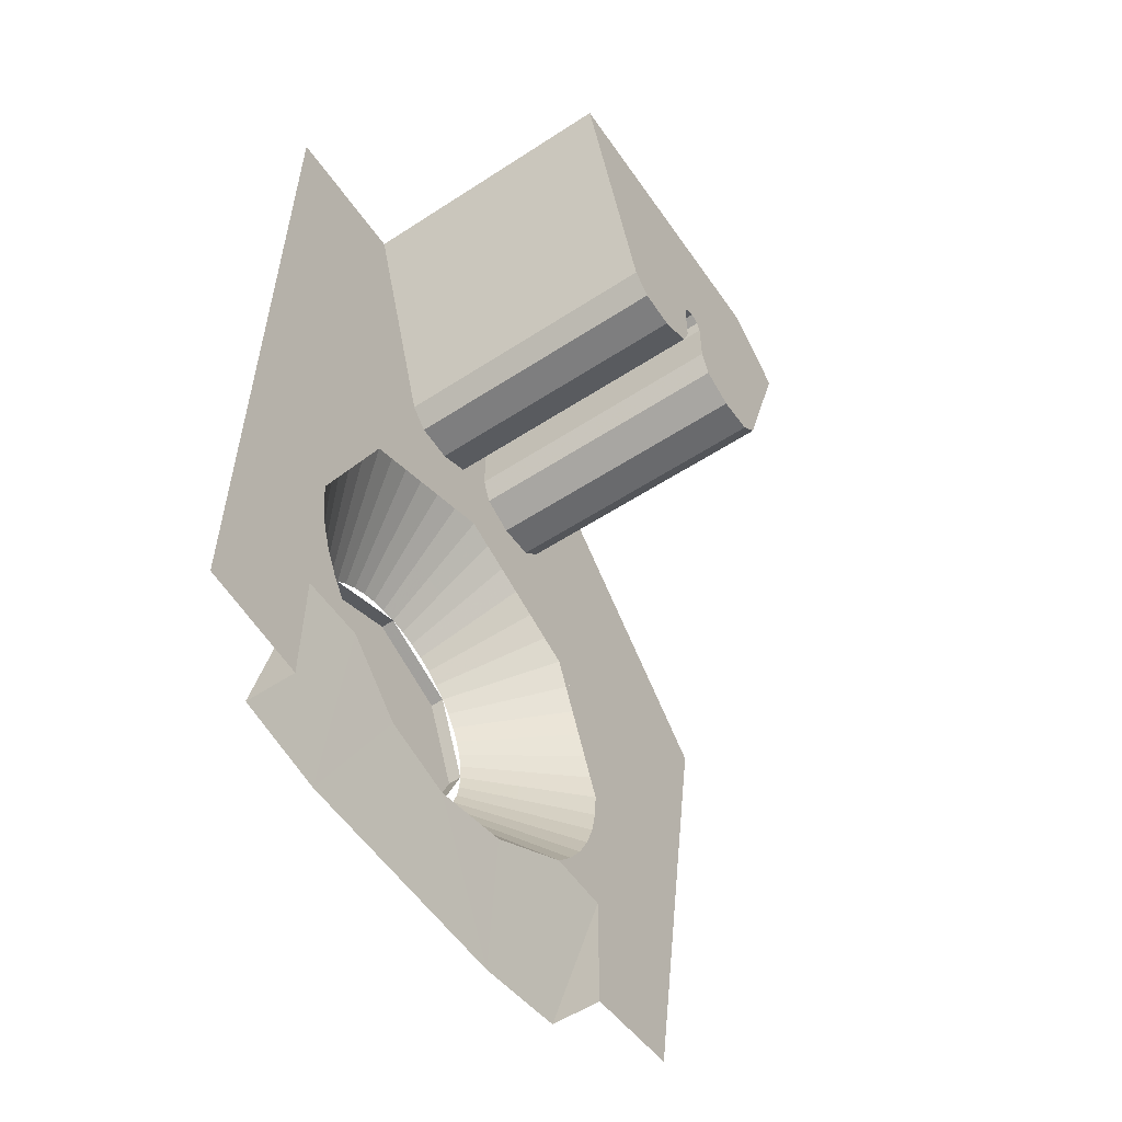
<metadata>
{"format":"obj","ext":"obj","renderer":"f3d","projection":"perspective","resolution":1024,"background":"white","views":[{"elev":-56.3,"azim":-145.7,"up":"+Z"}]}
</metadata>
<code>
v -0.45 -0.008838 -0.1537
v -0.45 -0.0125 -0.1625
v -0.2 -0.0125 -0.1625
v -0.2 -0.008838 -0.1537
v -0.45 0 -0.15
v -0.45 -0.008838 -0.1537
v -0.2 -0.008838 -0.1537
v -0.2 0 -0.15
v -0.45 0.008838 -0.1537
v -0.45 0 -0.15
v -0.2 0 -0.15
v -0.2 0.008838 -0.1537
v -0.45 0.0125 -0.1625
v -0.45 0.008838 -0.1537
v -0.2 0.008838 -0.1537
v -0.2 0.0125 -0.1625
v -0.45 -0.0125 -0.15
v -0.45 -0.008838 -0.1537
v -0.45 -0.0125 -0.1625
v -0.45 -0.0125 -0.15
v -0.45 0 -0.15
v -0.45 -0.008838 -0.1537
v -0.45 0.0125 -0.15
v -0.45 0.008838 -0.1537
v -0.45 0 -0.15
v -0.45 0.0125 -0.15
v -0.45 0.0125 -0.1625
v -0.45 0.008838 -0.1537
v -0.2 -0.2 -0.758
v -0.2 -0.2 -0.6414
v -0.1537 -0.2 -0.758
v -0.45 -0.08373 -0.245
v -0.45 -0.1008 -0.2268
v -0.2 -0.1008 -0.2268
v -0.2 -0.08373 -0.245
v -0.45 -0.0508 -0.2474
v -0.45 -0.08373 -0.245
v -0.2 -0.08373 -0.245
v -0.2 -0.0508 -0.2474
v -0.45 -0.02129 -0.2326
v -0.45 -0.0508 -0.2474
v -0.2 -0.0508 -0.2474
v -0.2 -0.02129 -0.2326
v -0.45 -0.0125 -0.2092
v -0.45 -0.02129 -0.2326
v -0.2 -0.02129 -0.2326
v -0.2 -0.0125 -0.2092
v -0.45 -0.08373 -0.245
v -0.45 -0.0508 -0.2474
v -0.45 -0.02129 -0.2326
v -0.45 -0.08373 -0.245
v -0.45 -0.02129 -0.2326
v -0.45 -0.0125 -0.2092
v -0.45 -0.1008 -0.2268
v -0.45 0.08373 -0.245
v -0.45 0.1008 -0.2268
v -0.2 0.1008 -0.2268
v -0.2 0.08373 -0.245
v -0.45 0.0508 -0.2474
v -0.45 0.08373 -0.245
v -0.2 0.08373 -0.245
v -0.2 0.0508 -0.2474
v -0.45 0.02129 -0.2326
v -0.45 0.0508 -0.2474
v -0.2 0.0508 -0.2474
v -0.2 0.02129 -0.2326
v -0.45 0.0125 -0.2092
v -0.45 0.02129 -0.2326
v -0.2 0.02129 -0.2326
v -0.2 0.0125 -0.2092
v -0.45 0.08373 -0.245
v -0.45 0.0508 -0.2474
v -0.45 0.02129 -0.2326
v -0.45 0.08373 -0.245
v -0.45 0.02129 -0.2326
v -0.45 0.0125 -0.2092
v -0.45 0.1008 -0.2268
v -0.45 -0.1549 -0.0549
v -0.45 -0.1008 -0.2268
v -0.2 -0.1008 -0.2268
v -0.2 -0.1549 -0.0549
v -0.45 -0.1 0
v -0.45 -0.1549 -0.0549
v -0.2 -0.1549 -0.0549
v -0.45 0.1722 0
v -0.45 0.1008 -0.2268
v -0.2 0.1008 -0.2268
v -0.2 0.1722 0
v -0.45 -0.0125 -0.15
v -0.45 -0.0125 -0.2092
v -0.45 -0.1008 -0.2268
v -0.45 -0.1549 -0.0549
v -0.45 0.0125 -0.2092
v -0.45 0.0125 -0.15
v -0.45 0.1722 0
v -0.45 0.1008 -0.2268
v -0.45 -0.0125 -0.2092
v -0.2 -0.0125 -0.2092
v -0.2 -0.0125 -0.1625
v -0.45 -0.0125 -0.1625
v -0.45 0.0125 -0.2092
v -0.2 0.0125 -0.2092
v -0.2 0.0125 -0.1625
v -0.45 0.0125 -0.1625
v -0.45 0.1722 0
v -0.45 0.0125 -0.15
v -0.45 -0.0125 -0.15
v -0.45 -0.1 0
v -0.45 -0.0125 -0.15
v -0.45 -0.1549 -0.0549
v -0.45 -0.1 0
v -0.1 0 -0.5
v -0.1 0 -0.3875
v -0.1 -0.07955 -0.4205
v -0.1 0 -0.5
v -0.1 -0.07955 -0.4205
v -0.1 -0.1125 -0.5
v -0.1 0 -0.5
v -0.1 -0.1125 -0.5
v -0.1 -0.07955 -0.5795
v -0.1 0 -0.5
v -0.1 -0.07955 -0.5795
v -0.1 0 -0.6125
v -0.1 0 -0.5
v -0.1 0 -0.6125
v -0.1 0.07955 -0.5795
v -0.1 0 -0.5
v -0.1 0.07955 -0.5795
v -0.1 0.1125 -0.5
v -0.1 0 -0.5
v -0.1 0.1125 -0.5
v -0.1 0.07955 -0.4205
v -0.1 0 -0.5
v -0.1 0.07955 -0.4205
v -0.1 0 -0.3875
v -0.1 -0.07955 -0.4205
v -0.1 0 -0.3875
v -0.1125 0 -0.3875
v -0.1125 -0.07955 -0.4205
v -0.1 -0.1125 -0.5
v -0.1 -0.07955 -0.4205
v -0.1125 -0.07955 -0.4205
v -0.1125 -0.1125 -0.5
v -0.1 -0.07955 -0.5795
v -0.1 -0.1125 -0.5
v -0.1125 -0.1125 -0.5
v -0.1125 -0.07955 -0.5795
v -0.1 0 -0.6125
v -0.1 -0.07955 -0.5795
v -0.1125 -0.07955 -0.5795
v -0.1125 0 -0.6125
v -0.1 0.07955 -0.5795
v -0.1 0 -0.6125
v -0.1125 0 -0.6125
v -0.1125 0.07955 -0.5795
v -0.1 0.1125 -0.5
v -0.1 0.07955 -0.5795
v -0.1125 0.07955 -0.5795
v -0.1125 0.1125 -0.5
v -0.1 0.07955 -0.4205
v -0.1 0.1125 -0.5
v -0.1125 0.1125 -0.5
v -0.1125 0.07955 -0.4205
v -0.1 0 -0.3875
v -0.1 0.07955 -0.4205
v -0.1125 0.07955 -0.4205
v -0.1125 0 -0.3875
v -0.1125 0 -0.3875
v -0.1125 -0.01468 -0.3885
v -0.15 -0.01957 -0.3513
v -0.15 0 -0.35
v -0.1125 -0.01468 -0.3885
v -0.1125 -0.02911 -0.3913
v -0.15 -0.03882 -0.3551
v -0.15 -0.01957 -0.3513
v -0.1125 -0.02911 -0.3913
v -0.1125 -0.04305 -0.3961
v -0.15 -0.0574 -0.3614
v -0.15 -0.03882 -0.3551
v -0.1125 -0.04305 -0.3961
v -0.1125 -0.05625 -0.4026
v -0.15 -0.075 -0.3701
v -0.15 -0.0574 -0.3614
v -0.1125 -0.05625 -0.4026
v -0.1125 -0.06849 -0.4107
v -0.15 -0.09132 -0.381
v -0.15 -0.075 -0.3701
v -0.1125 -0.06849 -0.4107
v -0.1125 -0.07955 -0.4205
v -0.15 -0.1061 -0.3939
v -0.15 -0.09132 -0.381
v -0.1125 -0.07955 -0.4205
v -0.1125 -0.08926 -0.4315
v -0.15 -0.119 -0.4087
v -0.15 -0.1061 -0.3939
v -0.1125 -0.08926 -0.4315
v -0.1125 -0.09742 -0.4437
v -0.15 -0.1299 -0.425
v -0.15 -0.119 -0.4087
v -0.1125 -0.09742 -0.4437
v -0.1125 -0.1039 -0.4569
v -0.15 -0.1386 -0.4426
v -0.15 -0.1299 -0.425
v -0.1125 -0.1039 -0.4569
v -0.1125 -0.1087 -0.4709
v -0.15 -0.1449 -0.4612
v -0.15 -0.1386 -0.4426
v -0.1125 -0.1087 -0.4709
v -0.1125 -0.1115 -0.4853
v -0.15 -0.1487 -0.4804
v -0.15 -0.1449 -0.4612
v -0.1125 -0.1115 -0.4853
v -0.1125 -0.1125 -0.5
v -0.15 -0.15 -0.5
v -0.15 -0.1487 -0.4804
v -0.1125 -0.1125 -0.5
v -0.1125 -0.1115 -0.5147
v -0.15 -0.1487 -0.5196
v -0.15 -0.15 -0.5
v -0.1125 -0.1115 -0.5147
v -0.1125 -0.1087 -0.5291
v -0.15 -0.1449 -0.5388
v -0.15 -0.1487 -0.5196
v -0.1125 -0.1087 -0.5291
v -0.1125 -0.1039 -0.5431
v -0.15 -0.1386 -0.5574
v -0.15 -0.1449 -0.5388
v -0.1125 -0.1039 -0.5431
v -0.1125 -0.09742 -0.5563
v -0.15 -0.1299 -0.575
v -0.15 -0.1386 -0.5574
v -0.1125 -0.09742 -0.5563
v -0.1125 -0.08926 -0.5685
v -0.15 -0.119 -0.5913
v -0.15 -0.1299 -0.575
v -0.1125 -0.08926 -0.5685
v -0.1125 -0.07955 -0.5795
v -0.15 -0.1061 -0.6061
v -0.15 -0.119 -0.5913
v -0.1125 -0.07955 -0.5795
v -0.1125 -0.06849 -0.5893
v -0.15 -0.09132 -0.619
v -0.15 -0.1061 -0.6061
v -0.1125 -0.06849 -0.5893
v -0.1125 -0.05625 -0.5974
v -0.15 -0.075 -0.6299
v -0.15 -0.09132 -0.619
v -0.1125 -0.05625 -0.5974
v -0.1125 -0.04305 -0.6039
v -0.15 -0.0574 -0.6386
v -0.15 -0.075 -0.6299
v -0.1125 -0.04305 -0.6039
v -0.1125 -0.02911 -0.6087
v -0.15 -0.03882 -0.6449
v -0.15 -0.0574 -0.6386
v -0.1125 -0.02911 -0.6087
v -0.1125 -0.01468 -0.6115
v -0.15 -0.01957 -0.6487
v -0.15 -0.03882 -0.6449
v -0.1125 -0.01468 -0.6115
v -0.1125 0 -0.6125
v -0.15 0 -0.65
v -0.15 -0.01957 -0.6487
v -0.1125 0 -0.6125
v -0.1125 0.01468 -0.6115
v -0.15 0.01957 -0.6487
v -0.15 0 -0.65
v -0.1125 0.01468 -0.6115
v -0.1125 0.02911 -0.6087
v -0.15 0.03882 -0.6449
v -0.15 0.01957 -0.6487
v -0.1125 0.02911 -0.6087
v -0.1125 0.04305 -0.6039
v -0.15 0.0574 -0.6386
v -0.15 0.03882 -0.6449
v -0.1125 0.04305 -0.6039
v -0.1125 0.05625 -0.5974
v -0.15 0.075 -0.6299
v -0.15 0.0574 -0.6386
v -0.1125 0.05625 -0.5974
v -0.1125 0.06849 -0.5893
v -0.15 0.09132 -0.619
v -0.15 0.075 -0.6299
v -0.1125 0.06849 -0.5893
v -0.1125 0.07955 -0.5795
v -0.15 0.1061 -0.6061
v -0.15 0.09132 -0.619
v -0.1125 0.07955 -0.5795
v -0.1125 0.08926 -0.5685
v -0.15 0.119 -0.5913
v -0.15 0.1061 -0.6061
v -0.1125 0.08926 -0.5685
v -0.1125 0.09742 -0.5563
v -0.15 0.1299 -0.575
v -0.15 0.119 -0.5913
v -0.1125 0.09742 -0.5563
v -0.1125 0.1039 -0.5431
v -0.15 0.1386 -0.5574
v -0.15 0.1299 -0.575
v -0.1125 0.1039 -0.5431
v -0.1125 0.1087 -0.5291
v -0.15 0.1449 -0.5388
v -0.15 0.1386 -0.5574
v -0.1125 0.1087 -0.5291
v -0.1125 0.1115 -0.5147
v -0.15 0.1487 -0.5196
v -0.15 0.1449 -0.5388
v -0.1125 0.1115 -0.5147
v -0.1125 0.1125 -0.5
v -0.15 0.15 -0.5
v -0.15 0.1487 -0.5196
v -0.1125 0.1125 -0.5
v -0.1125 0.1115 -0.4853
v -0.15 0.1487 -0.4804
v -0.15 0.15 -0.5
v -0.1125 0.1115 -0.4853
v -0.1125 0.1087 -0.4709
v -0.15 0.1449 -0.4612
v -0.15 0.1487 -0.4804
v -0.1125 0.1087 -0.4709
v -0.1125 0.1039 -0.4569
v -0.15 0.1386 -0.4426
v -0.15 0.1449 -0.4612
v -0.1125 0.1039 -0.4569
v -0.1125 0.09742 -0.4437
v -0.15 0.1299 -0.425
v -0.15 0.1386 -0.4426
v -0.1125 0.09742 -0.4437
v -0.1125 0.08926 -0.4315
v -0.15 0.119 -0.4087
v -0.15 0.1299 -0.425
v -0.1125 0.08926 -0.4315
v -0.1125 0.07955 -0.4205
v -0.15 0.1061 -0.3939
v -0.15 0.119 -0.4087
v -0.1125 0.07955 -0.4205
v -0.1125 0.06849 -0.4107
v -0.15 0.09132 -0.381
v -0.15 0.1061 -0.3939
v -0.1125 0.06849 -0.4107
v -0.1125 0.05625 -0.4026
v -0.15 0.075 -0.3701
v -0.15 0.09132 -0.381
v -0.1125 0.05625 -0.4026
v -0.1125 0.04305 -0.3961
v -0.15 0.0574 -0.3614
v -0.15 0.075 -0.3701
v -0.1125 0.04305 -0.3961
v -0.1125 0.02911 -0.3913
v -0.15 0.03882 -0.3551
v -0.15 0.0574 -0.3614
v -0.1125 0.02911 -0.3913
v -0.1125 0.01468 -0.3885
v -0.15 0.01957 -0.3513
v -0.15 0.03882 -0.3551
v -0.1125 0.01468 -0.3885
v -0.1125 0 -0.3875
v -0.15 0 -0.35
v -0.15 0.01957 -0.3513
v -0.15 0.1061 -0.6061
v -0.15 0.119 -0.5913
v -0.2 0.1587 -0.6217
v -0.2 0.1414 -0.6414
v -0.15 0.119 -0.5913
v -0.15 0.1299 -0.575
v -0.2 0.1732 -0.6
v -0.2 0.1587 -0.6217
v -0.15 0.1299 -0.575
v -0.15 0.1386 -0.5574
v -0.2 0.1848 -0.5765
v -0.2 0.1732 -0.6
v -0.15 0.1386 -0.5574
v -0.15 0.1449 -0.5388
v -0.2 0.1932 -0.5518
v -0.2 0.1848 -0.5765
v -0.15 0.1449 -0.5388
v -0.15 0.1487 -0.5196
v -0.2 0.1983 -0.5261
v -0.2 0.1932 -0.5518
v -0.15 0.1487 -0.5196
v -0.15 0.15 -0.5
v -0.2 0.2 -0.5
v -0.2 0.1983 -0.5261
v -0.15 0.15 -0.5
v -0.15 0.1487 -0.4804
v -0.2 0.1983 -0.4739
v -0.2 0.2 -0.5
v -0.15 0.1487 -0.4804
v -0.15 0.1449 -0.4612
v -0.2 0.1932 -0.4482
v -0.2 0.1983 -0.4739
v -0.15 0.1449 -0.4612
v -0.15 0.1386 -0.4426
v -0.2 0.1848 -0.4235
v -0.2 0.1932 -0.4482
v -0.15 0.1386 -0.4426
v -0.15 0.1299 -0.425
v -0.2 0.1732 -0.4
v -0.2 0.1848 -0.4235
v -0.15 0.1299 -0.425
v -0.15 0.119 -0.4087
v -0.2 0.1587 -0.3783
v -0.2 0.1732 -0.4
v -0.15 0.119 -0.4087
v -0.15 0.1061 -0.3939
v -0.2 0.1414 -0.3586
v -0.2 0.1587 -0.3783
v -0.15 0.1061 -0.3939
v -0.15 0.09131 -0.381
v -0.2 0.1217 -0.3413
v -0.2 0.1414 -0.3586
v -0.15 0.09131 -0.381
v -0.15 0.075 -0.3701
v -0.2 0.1 -0.3268
v -0.2 0.1217 -0.3413
v -0.15 0.075 -0.3701
v -0.15 0.0574 -0.3614
v -0.2 0.07654 -0.3152
v -0.2 0.1 -0.3268
v -0.15 0.0574 -0.3614
v -0.15 0.03882 -0.3551
v -0.2 0.05176 -0.3068
v -0.2 0.07654 -0.3152
v -0.15 0.03882 -0.3551
v -0.15 0.01958 -0.3513
v -0.2 0.02611 -0.3017
v -0.2 0.05176 -0.3068
v -0.15 0.01958 -0.3513
v -0.15 0 -0.35
v -0.2 0 -0.3
v -0.2 0.02611 -0.3017
v -0.15 0 -0.35
v -0.15 -0.01958 -0.3513
v -0.2 -0.02611 -0.3017
v -0.2 0 -0.3
v -0.15 -0.01958 -0.3513
v -0.15 -0.03882 -0.3551
v -0.2 -0.05176 -0.3068
v -0.2 -0.02611 -0.3017
v -0.15 -0.03882 -0.3551
v -0.15 -0.0574 -0.3614
v -0.2 -0.07654 -0.3152
v -0.2 -0.05176 -0.3068
v -0.15 -0.0574 -0.3614
v -0.15 -0.075 -0.3701
v -0.2 -0.1 -0.3268
v -0.2 -0.07654 -0.3152
v -0.15 -0.075 -0.3701
v -0.15 -0.09131 -0.381
v -0.2 -0.1217 -0.3413
v -0.2 -0.1 -0.3268
v -0.15 -0.09131 -0.381
v -0.15 -0.1061 -0.3939
v -0.2 -0.1414 -0.3586
v -0.2 -0.1217 -0.3413
v -0.15 -0.1061 -0.3939
v -0.15 -0.119 -0.4087
v -0.2 -0.1587 -0.3783
v -0.2 -0.1414 -0.3586
v -0.15 -0.119 -0.4087
v -0.15 -0.1299 -0.425
v -0.2 -0.1732 -0.4
v -0.2 -0.1587 -0.3783
v -0.15 -0.1299 -0.425
v -0.15 -0.1386 -0.4426
v -0.2 -0.1848 -0.4235
v -0.2 -0.1732 -0.4
v -0.15 -0.1386 -0.4426
v -0.15 -0.1449 -0.4612
v -0.2 -0.1932 -0.4482
v -0.2 -0.1848 -0.4235
v -0.15 -0.1449 -0.4612
v -0.15 -0.1487 -0.4804
v -0.2 -0.1983 -0.4739
v -0.2 -0.1932 -0.4482
v -0.15 -0.1487 -0.4804
v -0.15 -0.15 -0.5
v -0.2 -0.2 -0.5
v -0.2 -0.1983 -0.4739
v -0.15 -0.15 -0.5
v -0.15 -0.1487 -0.5196
v -0.2 -0.1983 -0.5261
v -0.2 -0.2 -0.5
v -0.15 -0.1487 -0.5196
v -0.15 -0.1449 -0.5388
v -0.2 -0.1932 -0.5518
v -0.2 -0.1983 -0.5261
v -0.15 -0.1449 -0.5388
v -0.15 -0.1386 -0.5574
v -0.2 -0.1848 -0.5765
v -0.2 -0.1932 -0.5518
v -0.15 -0.1386 -0.5574
v -0.15 -0.1299 -0.575
v -0.2 -0.1732 -0.6
v -0.2 -0.1848 -0.5765
v -0.15 -0.1299 -0.575
v -0.15 -0.119 -0.5913
v -0.2 -0.1587 -0.6217
v -0.2 -0.1732 -0.6
v -0.15 -0.119 -0.5913
v -0.15 -0.1061 -0.6061
v -0.2 -0.1414 -0.6414
v -0.2 -0.1587 -0.6217
v -0.2 -0.1414 -0.6414
v -0.15 -0.1061 -0.606
v -0.15 -0.0574 -0.6386
v -0.1876 -0.0723 -0.6725
v -0.1876 -0.0723 -0.6725
v -0.15 -0.0574 -0.6386
v -0.15 0 -0.65
v -0.1835 0 -0.683
v -0.1835 0 -0.683
v -0.15 0 -0.65
v -0.15 0.0574 -0.6386
v -0.1876 0.0723 -0.6725
v -0.1876 0.0723 -0.6725
v -0.15 0.0574 -0.6386
v -0.15 0.1061 -0.606
v -0.2 0.1414 -0.6414
v -0.2 0.2 -0.6414
v -0.2 0.2 -0.758
v -0.1537 0.2 -0.758
v -0.2 0.1587 -0.6217
v -0.2 0.1414 -0.6414
v -0.2 0.2828 -0.5
v -0.2 0.1732 -0.6
v -0.2 0.1587 -0.6217
v -0.2 0.2828 -0.5
v -0.2 0.1848 -0.5765
v -0.2 0.1732 -0.6
v -0.2 0.2828 -0.5
v -0.2 0.1932 -0.5518
v -0.2 0.1848 -0.5765
v -0.2 0.2828 -0.5
v -0.2 0.1983 -0.5261
v -0.2 0.1932 -0.5518
v -0.2 0.2828 -0.5
v -0.2 0.2 -0.5
v -0.2 0.1983 -0.5261
v -0.2 0.2828 -0.5
v -0.2 0.2 -0.3
v -0.2 0.1414 -0.3586
v -0.2 0.2 -0.5
v -0.2 0.2 -0.3
v -0.2 0 -0.3
v -0.2 0.1414 -0.3586
v -0.2 -0.2 -0.3
v -0.2 -0.1414 -0.3586
v -0.2 0 -0.3
v -0.2 -0.2 -0.3
v -0.2 -0.2 -0.5
v -0.2 -0.1414 -0.3586
v -0.2 -0.1587 -0.6217
v -0.2 -0.1414 -0.6414
v -0.2 -0.2828 -0.5
v -0.2 -0.1732 -0.6
v -0.2 -0.1587 -0.6217
v -0.2 -0.2828 -0.5
v -0.2 -0.1848 -0.5765
v -0.2 -0.1732 -0.6
v -0.2 -0.2828 -0.5
v -0.2 -0.1932 -0.5518
v -0.2 -0.1848 -0.5765
v -0.2 -0.2828 -0.5
v -0.2 -0.1983 -0.5261
v -0.2 -0.1932 -0.5518
v -0.2 -0.2828 -0.5
v -0.2 -0.2 -0.5
v -0.2 -0.1983 -0.5261
v -0.2 -0.2828 -0.5
v -0.15 -0.113 -0.7675
v -0.1835 0 -0.683
v -0.1876 0.0723 -0.6725
v -0.15 0.113 -0.7675
v -0.2 0.1414 -0.6414
v -0.1537 0.2 -0.758
v -0.15 0.113 -0.7675
v -0.1876 0.0723 -0.6725
v -0.2 0.1414 -0.6414
v -0.2 0.2 -0.6414
v -0.1537 0.2 -0.758
v -0.2 0.2 -0.6414
v -0.2 0.3 -0.7472
v -0.2 0.2 -0.758
v -0.2 0.2 -0.6414
v -0.2 0.1414 -0.6414
v -0.2 0.2828 -0.5
v -0.2 0.3 -0.7472
v -0.2 0.2 -0.6414
v -0.2 0.2828 -0.5
v -0.2 0.3 0
v -0.2 0.2828 -0.5
v -0.2 0.2 -0.5
v -0.2 0.2 -0.3
v -0.2 0.3 0
v -0.2 0.3 -0.7472
v -0.2 0.2828 -0.5
v -0.2 -0.2 -0.3
v -0.2 0.1722 0
v -0.2 0.3 0
v -0.2 0.2 -0.3
v -0.2 -0.2 -0.3
v -0.2 -0.2825 -0.5
v -0.2 -0.369 -0.269
v -0.2 -0.2 -0.5
v -0.2 -0.2825 -0.5
v -0.2 -0.2 -0.3
v -0.2 -0.369 -0.269
v -0.2 -0.1549 -0.0549
v -0.2 0.1722 0
v -0.2 -0.2 -0.3
v -0.2 -0.2 -0.6414
v -0.2 -0.2964 -0.7476
v -0.2 -0.2825 -0.5
v -0.2 -0.2 -0.758
v -0.2 -0.2964 -0.7476
v -0.2 -0.2 -0.6414
v -0.2 -0.2825 -0.5
v -0.2 -0.1414 -0.6414
v -0.2 -0.2 -0.6414
v -0.2 -0.2964 -0.7476
v -0.2 -0.369 -0.269
v -0.2 -0.2825 -0.5
v -0.2 -0.2 -0.6414
v -0.2 -0.1414 -0.6414
v -0.1537 -0.2 -0.758
v -0.1537 -0.2 -0.758
v -0.2 -0.1414 -0.6414
v -0.1876 -0.0723 -0.6725
v -0.15 -0.113 -0.7675
v -0.1835 0 -0.683
v -0.15 -0.113 -0.7675
v -0.1876 -0.0723 -0.6725
g mesh10494
f 1 3 2
f 3 1 4
f 5 7 6
f 7 5 8
f 9 11 10
f 11 9 12
f 13 15 14
f 15 13 16
g mesh10498
f 17 18 19
f 20 21 22
f 23 24 25
f 26 27 28
f 29 30 31
g mesh10503
f 32 34 33
f 34 32 35
f 36 38 37
f 38 36 39
f 40 42 41
f 42 40 43
f 44 46 45
f 46 44 47
g mesh10507
f 48 50 49
f 51 53 52
f 53 51 54
g mesh10511
f 55 56 57
f 57 58 55
f 59 60 61
f 61 62 59
f 63 64 65
f 65 66 63
f 67 68 69
f 69 70 67
g mesh10515
f 71 72 73
f 74 75 76
f 76 77 74
g mesh10517
f 78 79 80
f 80 81 78
f 82 83 84
g mesh10519
f 85 87 86
f 87 85 88
g mesh10521
f 89 90 91
f 91 92 89
f 93 94 95
f 95 96 93
g mesh10522
f 97 99 98
f 99 97 100
g mesh10524
f 101 102 103
f 103 104 101
f 105 106 107
f 107 108 105
f 109 110 111
g mesh10530
f 112 114 113
f 115 117 116
f 118 120 119
f 121 123 122
f 124 126 125
f 127 129 128
f 130 132 131
f 133 135 134
g mesh10532
f 136 138 137
f 138 136 139
f 140 142 141
f 142 140 143
f 144 146 145
f 146 144 147
f 148 150 149
f 150 148 151
f 152 154 153
f 154 152 155
f 156 158 157
f 158 156 159
f 160 162 161
f 162 160 163
f 164 166 165
f 166 164 167
g mesh10535
f 168 169 170
f 170 171 168
f 172 173 174
f 174 175 172
f 176 177 178
f 178 179 176
f 180 181 182
f 182 183 180
f 184 185 186
f 186 187 184
f 188 189 190
f 190 191 188
f 192 193 194
f 194 195 192
f 196 197 198
f 198 199 196
f 200 201 202
f 202 203 200
f 204 205 206
f 206 207 204
f 208 209 210
f 210 211 208
f 212 213 214
f 214 215 212
f 216 217 218
f 218 219 216
f 220 221 222
f 222 223 220
f 224 225 226
f 226 227 224
f 228 229 230
f 230 231 228
f 232 233 234
f 234 235 232
f 236 237 238
f 238 239 236
f 240 241 242
f 242 243 240
f 244 245 246
f 246 247 244
f 248 249 250
f 250 251 248
f 252 253 254
f 254 255 252
f 256 257 258
f 258 259 256
f 260 261 262
f 262 263 260
f 264 265 266
f 266 267 264
f 268 269 270
f 270 271 268
f 272 273 274
f 274 275 272
f 276 277 278
f 278 279 276
f 280 281 282
f 282 283 280
f 284 285 286
f 286 287 284
f 288 289 290
f 290 291 288
f 292 293 294
f 294 295 292
f 296 297 298
f 298 299 296
f 300 301 302
f 302 303 300
f 304 305 306
f 306 307 304
f 308 309 310
f 310 311 308
f 312 313 314
f 314 315 312
f 316 317 318
f 318 319 316
f 320 321 322
f 322 323 320
f 324 325 326
f 326 327 324
f 328 329 330
f 330 331 328
f 332 333 334
f 334 335 332
f 336 337 338
f 338 339 336
f 340 341 342
f 342 343 340
f 344 345 346
f 346 347 344
f 348 349 350
f 350 351 348
f 352 353 354
f 354 355 352
f 356 357 358
f 358 359 356
g mesh10537
f 360 361 362
f 362 363 360
f 364 365 366
f 366 367 364
f 368 369 370
f 370 371 368
f 372 373 374
f 374 375 372
f 376 377 378
f 378 379 376
f 380 381 382
f 382 383 380
f 384 385 386
f 386 387 384
f 388 389 390
f 390 391 388
f 392 393 394
f 394 395 392
f 396 397 398
f 398 399 396
f 400 401 402
f 402 403 400
f 404 405 406
f 406 407 404
g mesh10539
f 408 409 410
f 410 411 408
f 412 413 414
f 414 415 412
f 416 417 418
f 418 419 416
f 420 421 422
f 422 423 420
f 424 425 426
f 426 427 424
f 428 429 430
f 430 431 428
f 432 433 434
f 434 435 432
f 436 437 438
f 438 439 436
f 440 441 442
f 442 443 440
f 444 445 446
f 446 447 444
f 448 449 450
f 450 451 448
f 452 453 454
f 454 455 452
g mesh10541
f 456 457 458
f 458 459 456
f 460 461 462
f 462 463 460
f 464 465 466
f 466 467 464
f 468 469 470
f 470 471 468
f 472 473 474
f 474 475 472
f 476 477 478
f 478 479 476
f 480 481 482
f 482 483 480
f 484 485 486
f 486 487 484
f 488 489 490
f 490 491 488
f 492 493 494
f 494 495 492
f 496 497 498
f 498 499 496
f 500 501 502
f 502 503 500
f 504 505 506
f 506 507 504
f 508 509 510
f 510 511 508
f 512 513 514
f 514 515 512
f 516 517 518
f 518 519 516
g mesh10544
f 520 521 522
g mesh10545
f 523 525 524
f 526 528 527
f 529 531 530
f 532 534 533
f 535 537 536
f 538 540 539
g mesh10547
f 541 543 542
f 544 546 545
f 547 549 548
f 550 552 551
g mesh10549
f 553 554 555
f 556 557 558
f 559 560 561
f 562 563 564
f 565 566 567
f 568 569 570
f 571 572 573
f 573 574 571
f 575 576 577
f 577 578 575
f 579 580 581
f 582 583 584
f 585 586 587
f 588 589 590
f 591 592 593
f 593 594 591
f 595 596 597
f 598 599 600
f 600 601 598
f 602 603 604
f 605 606 607
f 608 609 610
f 610 611 608
f 612 613 614
f 615 616 617
f 618 619 620
f 621 622 623
f 624 625 626
f 627 628 629
f 629 630 627
f 631 632 633

</code>
